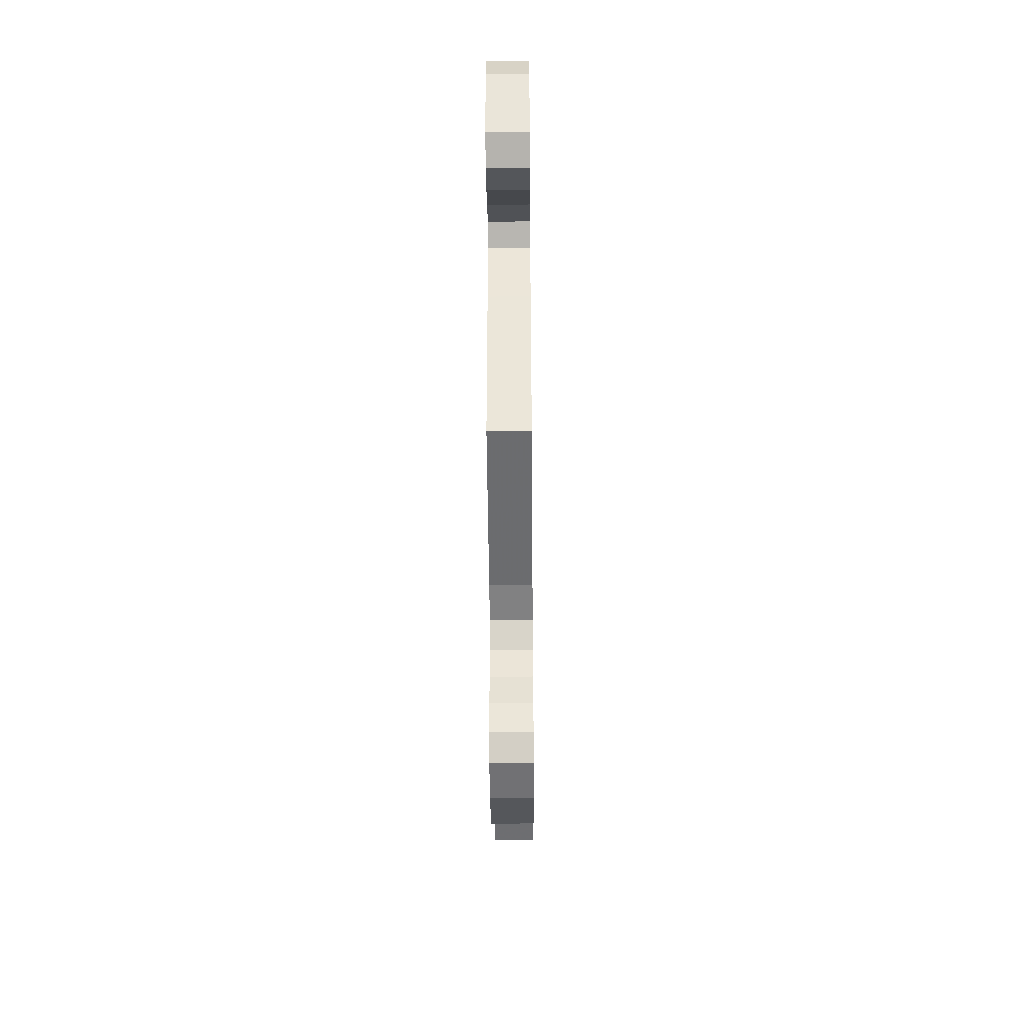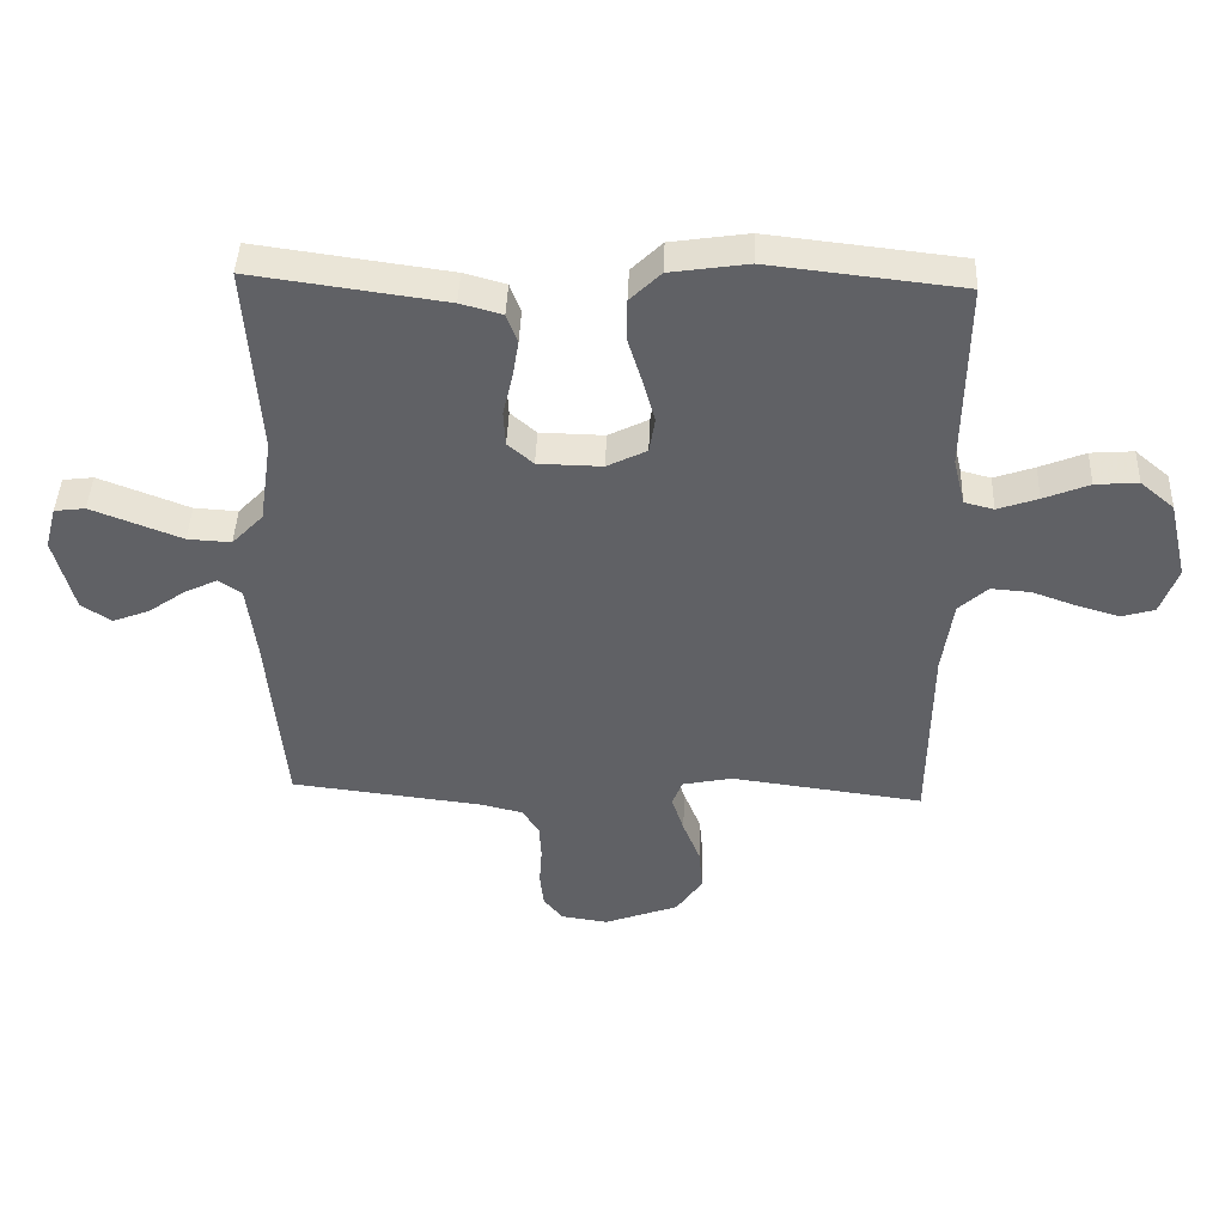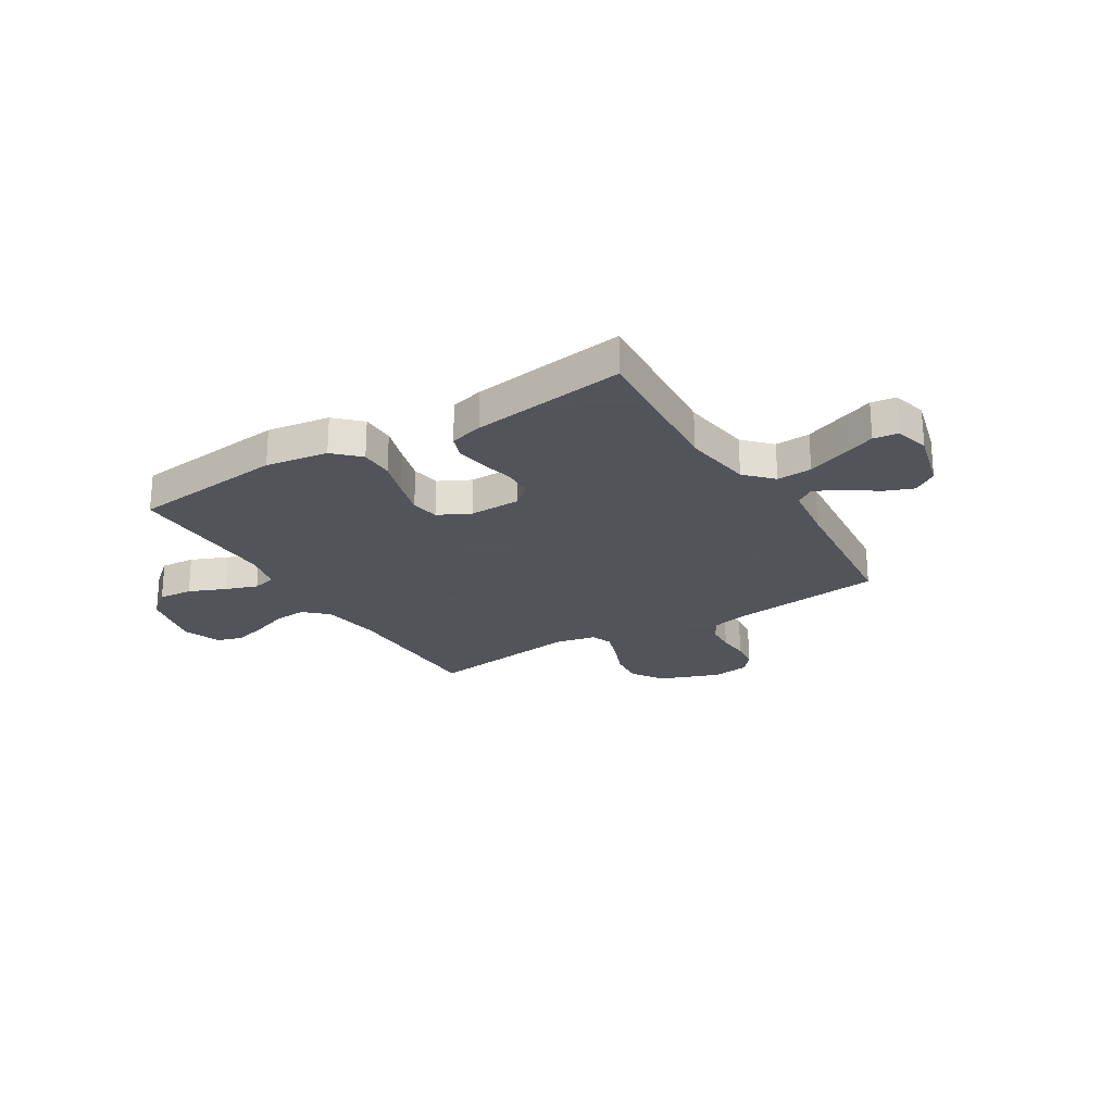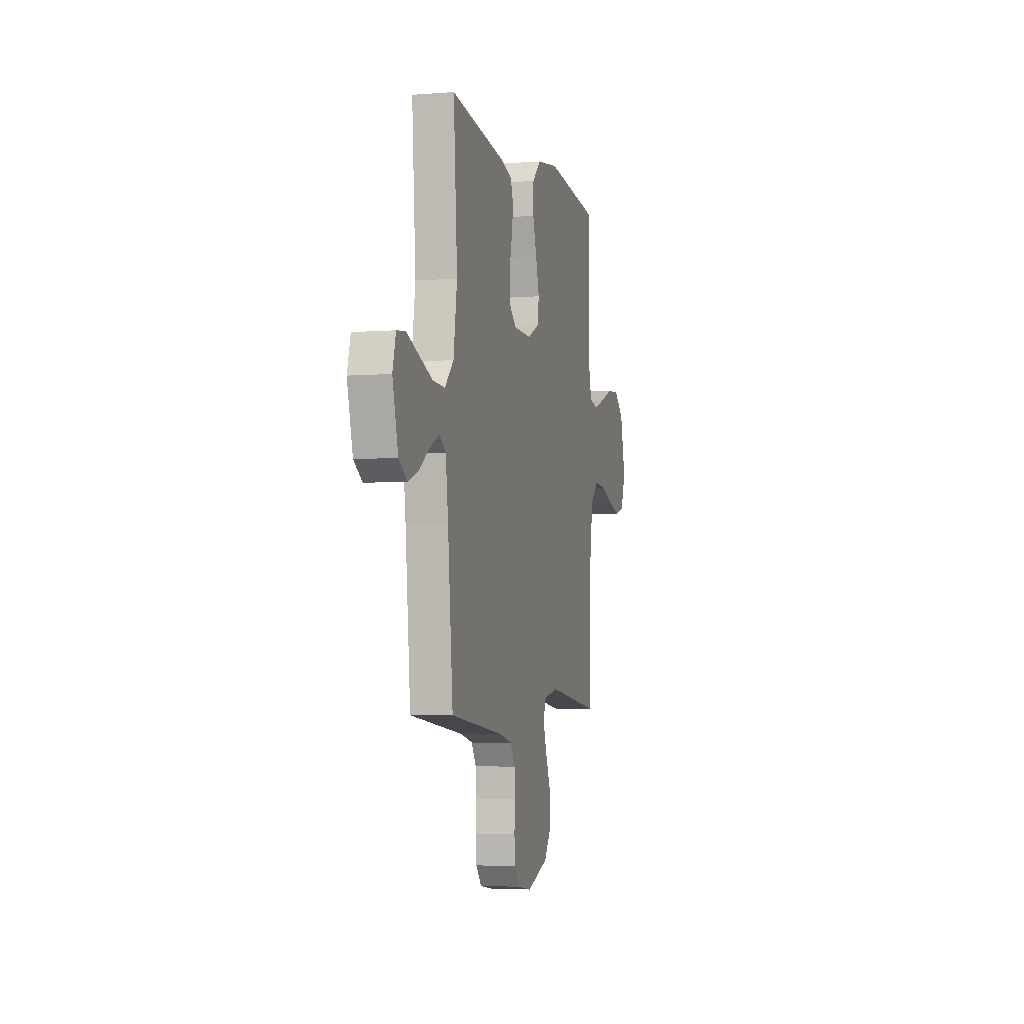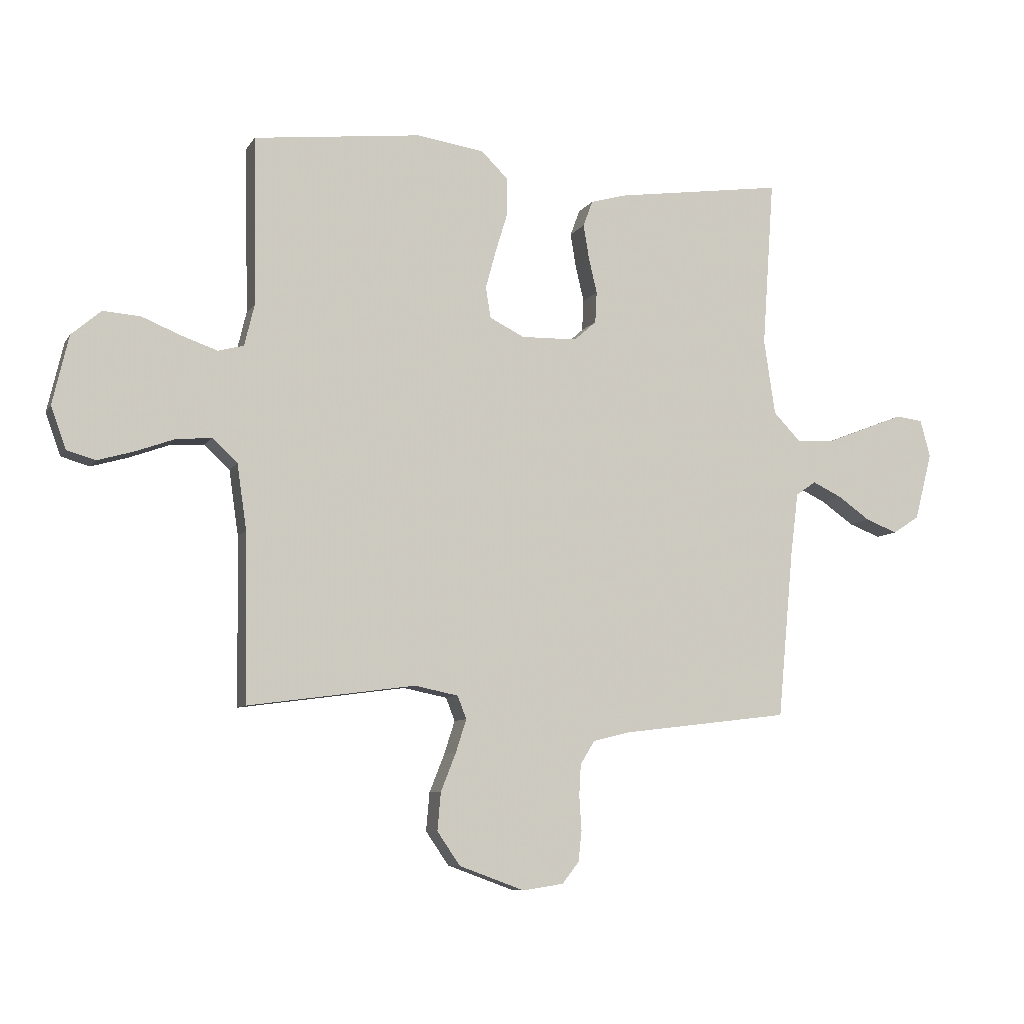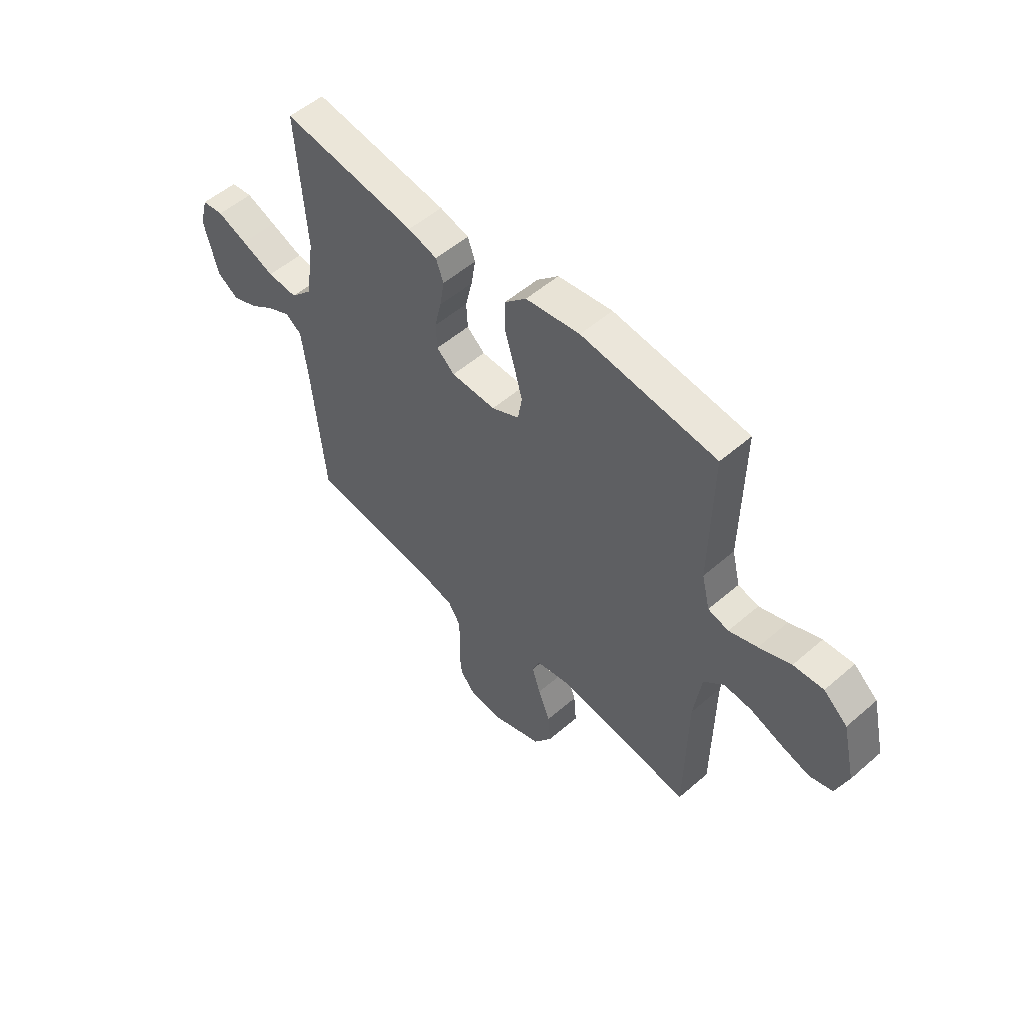
<metadata>
{"format":"obj","ext":"obj","renderer":"f3d","projection":"perspective","resolution":1024,"background":"white","views":[{"elev":-46.8,"azim":90.5,"up":"+Z"},{"elev":43.0,"azim":-177.9,"up":"+Z"},{"elev":-23.9,"azim":31.3,"up":"+Y"},{"elev":-4.3,"azim":104.5,"up":"+Z"},{"elev":-7.9,"azim":-18.5,"up":"+Z"},{"elev":53.3,"azim":-132.8,"up":"+Z"}]}
</metadata>
<code>
v -0.5 0.07 -0.5
v -0.504 0.07 -0.2
v -0.521 0.07 -0.083
v -0.566 0.07 -0.041
v -0.629 0.07 -0.046
v -0.698 0.07 -0.071
v -0.764 0.07 -0.09
v -0.815 0.07 -0.075
v -0.842 0.07 0
v -0.813 0.07 0.124
v -0.76 0.07 0.169
v -0.693 0.07 0.164
v -0.622 0.07 0.135
v -0.559 0.07 0.113
v -0.513 0.07 0.125
v -0.495 0.07 0.2
v -0.5 0.07 0.5
v -0.2 0.07 0.534
v -0.079 0.07 0.516
v -0.031 0.07 0.469
v -0.03 0.07 0.404
v -0.052 0.07 0.332
v -0.071 0.07 0.262
v -0.062 0.07 0.207
v 0 0.07 0.176
v 0.1 0.07 0.178
v 0.14 0.07 0.213
v 0.143 0.07 0.269
v 0.128 0.07 0.333
v 0.118 0.07 0.394
v 0.135 0.07 0.44
v 0.2 0.07 0.458
v 0.5 0.07 0.5
v 0.479 0.07 0.2
v 0.499 0.07 0.065
v 0.548 0.07 0.014
v 0.616 0.07 0.018
v 0.69 0.07 0.047
v 0.757 0.07 0.073
v 0.805 0.07 0.067
v 0.823 0.07 0
v 0.792 0.07 -0.12
v 0.745 0.07 -0.151
v 0.688 0.07 -0.129
v 0.63 0.07 -0.088
v 0.578 0.07 -0.063
v 0.542 0.07 -0.088
v 0.528 0.07 -0.2
v 0.5 0.07 -0.5
v 0.2 0.07 -0.536
v 0.134 0.07 -0.552
v 0.108 0.07 -0.594
v 0.105 0.07 -0.65
v 0.109 0.07 -0.711
v 0.103 0.07 -0.766
v 0.073 0.07 -0.804
v 0 0.07 -0.815
v -0.117 0.07 -0.772
v -0.158 0.07 -0.712
v -0.152 0.07 -0.644
v -0.125 0.07 -0.576
v -0.106 0.07 -0.517
v -0.122 0.07 -0.476
v -0.2 0.07 -0.46
v -0.5 0 -0.5
v -0.504 0 -0.2
v -0.521 0 -0.083
v -0.566 0 -0.041
v -0.629 0 -0.046
v -0.698 0 -0.071
v -0.764 0 -0.09
v -0.815 0 -0.075
v -0.842 0 0
v -0.813 0 0.124
v -0.76 0 0.169
v -0.693 0 0.164
v -0.622 0 0.135
v -0.559 0 0.113
v -0.513 0 0.125
v -0.495 0 0.2
v -0.5 0 0.5
v -0.2 0 0.534
v -0.079 0 0.516
v -0.031 0 0.469
v -0.03 0 0.404
v -0.052 0 0.332
v -0.071 0 0.262
v -0.062 0 0.207
v 0 0 0.176
v 0.1 0 0.178
v 0.14 0 0.213
v 0.143 0 0.269
v 0.128 0 0.333
v 0.118 0 0.394
v 0.135 0 0.44
v 0.2 0 0.458
v 0.5 0 0.5
v 0.479 0 0.2
v 0.499 0 0.065
v 0.548 0 0.014
v 0.616 0 0.018
v 0.69 0 0.047
v 0.757 0 0.073
v 0.805 0 0.067
v 0.823 0 0
v 0.792 0 -0.12
v 0.745 0 -0.151
v 0.688 0 -0.129
v 0.63 0 -0.088
v 0.578 0 -0.063
v 0.542 0 -0.088
v 0.528 0 -0.2
v 0.5 0 -0.5
v 0.2 0 -0.536
v 0.134 0 -0.552
v 0.108 0 -0.594
v 0.105 0 -0.65
v 0.109 0 -0.711
v 0.103 0 -0.766
v 0.073 0 -0.804
v 0 0 -0.815
v -0.117 0 -0.772
v -0.158 0 -0.712
v -0.152 0 -0.644
v -0.125 0 -0.576
v -0.106 0 -0.517
v -0.122 0 -0.476
v -0.2 0 -0.46
f 59 60 61
f 58 59 61
f 57 58 61
f 56 57 61
f 55 56 61
f 54 55 61
f 53 54 61
f 52 53 61 62
f 51 52 62 63
f 48 49 50
f 50 51 63
f 48 50 63
f 47 48 63
f 43 44 45
f 42 43 45
f 41 42 45
f 40 41 45
f 39 40 45
f 38 39 45
f 37 38 45
f 36 37 45 46
f 47 63 64
f 46 47 64
f 36 46 64
f 35 36 64
f 32 33 34
f 31 32 34
f 30 31 34
f 29 30 34
f 28 29 34
f 20 21 22
f 19 20 22
f 18 19 22
f 17 18 22
f 16 17 22
f 15 16 22 23
f 11 12 13
f 10 11 13
f 9 10 13
f 8 9 13
f 7 8 13
f 6 7 13
f 5 6 13
f 4 5 13 14
f 3 4 14 15
f 64 1 2
f 35 64 2
f 34 35 2
f 27 28 34
f 26 27 34
f 15 23 24
f 3 15 24
f 2 3 24
f 2 24 25
f 26 34 2
f 2 25 26
f 125 124 123
f 125 123 122
f 125 122 121
f 125 121 120
f 125 120 119
f 125 119 118
f 125 118 117
f 126 125 117 116
f 127 126 116 115
f 114 113 112
f 127 115 114
f 127 114 112
f 127 112 111
f 109 108 107
f 109 107 106
f 109 106 105
f 109 105 104
f 109 104 103
f 109 103 102
f 109 102 101
f 110 109 101 100
f 128 127 111
f 128 111 110
f 128 110 100
f 128 100 99
f 98 97 96
f 98 96 95
f 98 95 94
f 98 94 93
f 98 93 92
f 86 85 84
f 86 84 83
f 86 83 82
f 86 82 81
f 86 81 80
f 87 86 80 79
f 77 76 75
f 77 75 74
f 77 74 73
f 77 73 72
f 77 72 71
f 77 71 70
f 77 70 69
f 78 77 69 68
f 79 78 68 67
f 66 65 128
f 66 128 99
f 66 99 98
f 98 92 91
f 98 91 90
f 88 87 79
f 88 79 67
f 88 67 66
f 89 88 66
f 66 98 90
f 90 89 66
f 1 65 66 2
f 2 66 67 3
f 3 67 68 4
f 4 68 69 5
f 5 69 70 6
f 6 70 71 7
f 7 71 72 8
f 8 72 73 9
f 9 73 74 10
f 10 74 75 11
f 11 75 76 12
f 12 76 77 13
f 13 77 78 14
f 14 78 79 15
f 15 79 80 16
f 16 80 81 17
f 17 81 82 18
f 18 82 83 19
f 19 83 84 20
f 20 84 85 21
f 21 85 86 22
f 22 86 87 23
f 23 87 88 24
f 24 88 89 25
f 25 89 90 26
f 26 90 91 27
f 27 91 92 28
f 28 92 93 29
f 29 93 94 30
f 30 94 95 31
f 31 95 96 32
f 32 96 97 33
f 33 97 98 34
f 34 98 99 35
f 35 99 100 36
f 36 100 101 37
f 37 101 102 38
f 38 102 103 39
f 39 103 104 40
f 40 104 105 41
f 41 105 106 42
f 42 106 107 43
f 43 107 108 44
f 44 108 109 45
f 45 109 110 46
f 46 110 111 47
f 47 111 112 48
f 48 112 113 49
f 49 113 114 50
f 50 114 115 51
f 51 115 116 52
f 52 116 117 53
f 53 117 118 54
f 54 118 119 55
f 55 119 120 56
f 56 120 121 57
f 57 121 122 58
f 58 122 123 59
f 59 123 124 60
f 60 124 125 61
f 61 125 126 62
f 62 126 127 63
f 63 127 128 64
f 64 128 65 1

</code>
